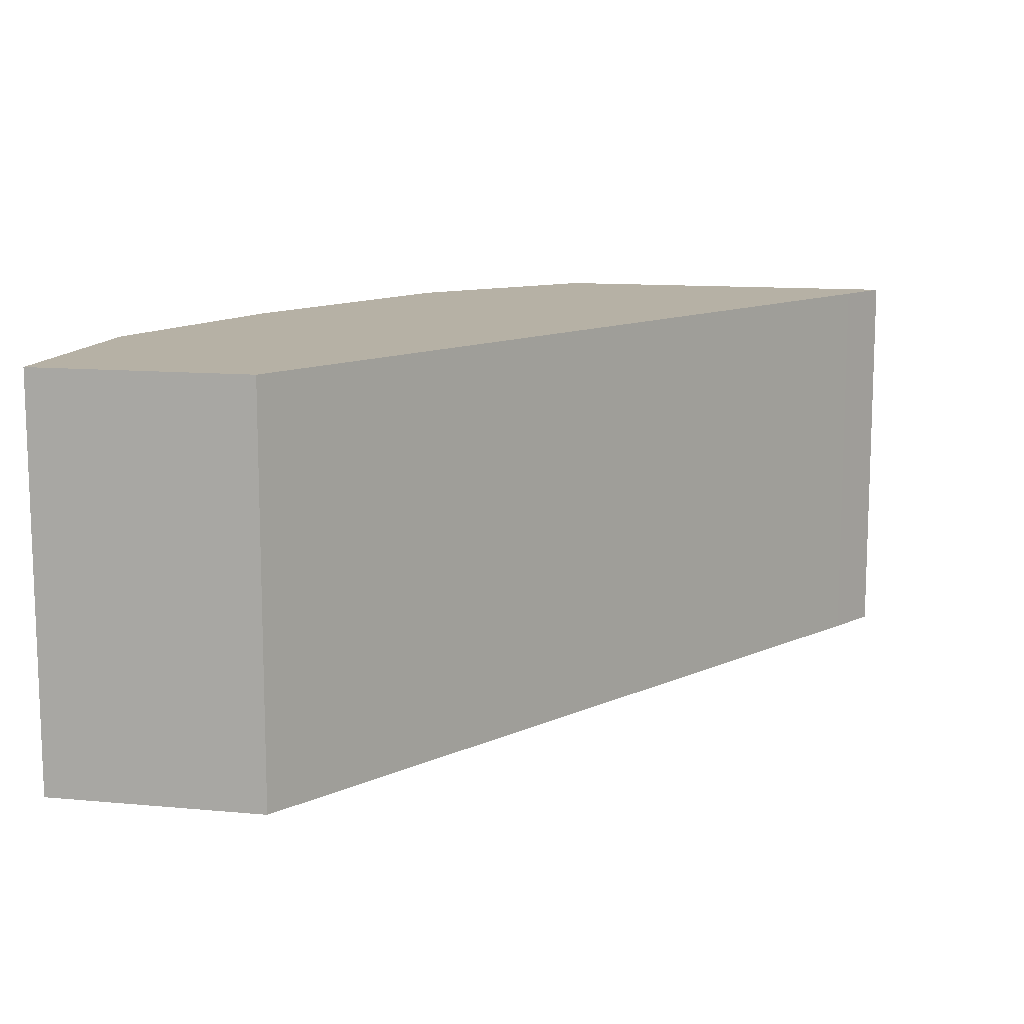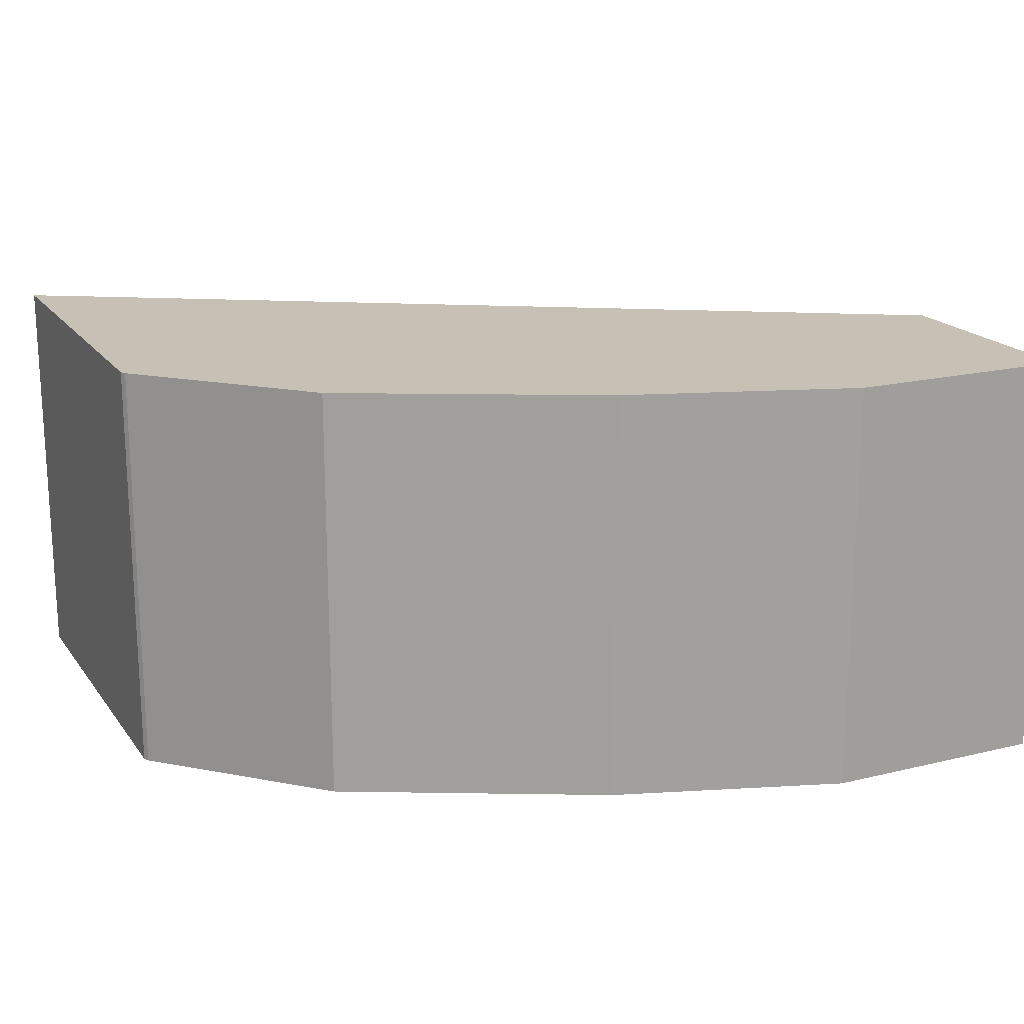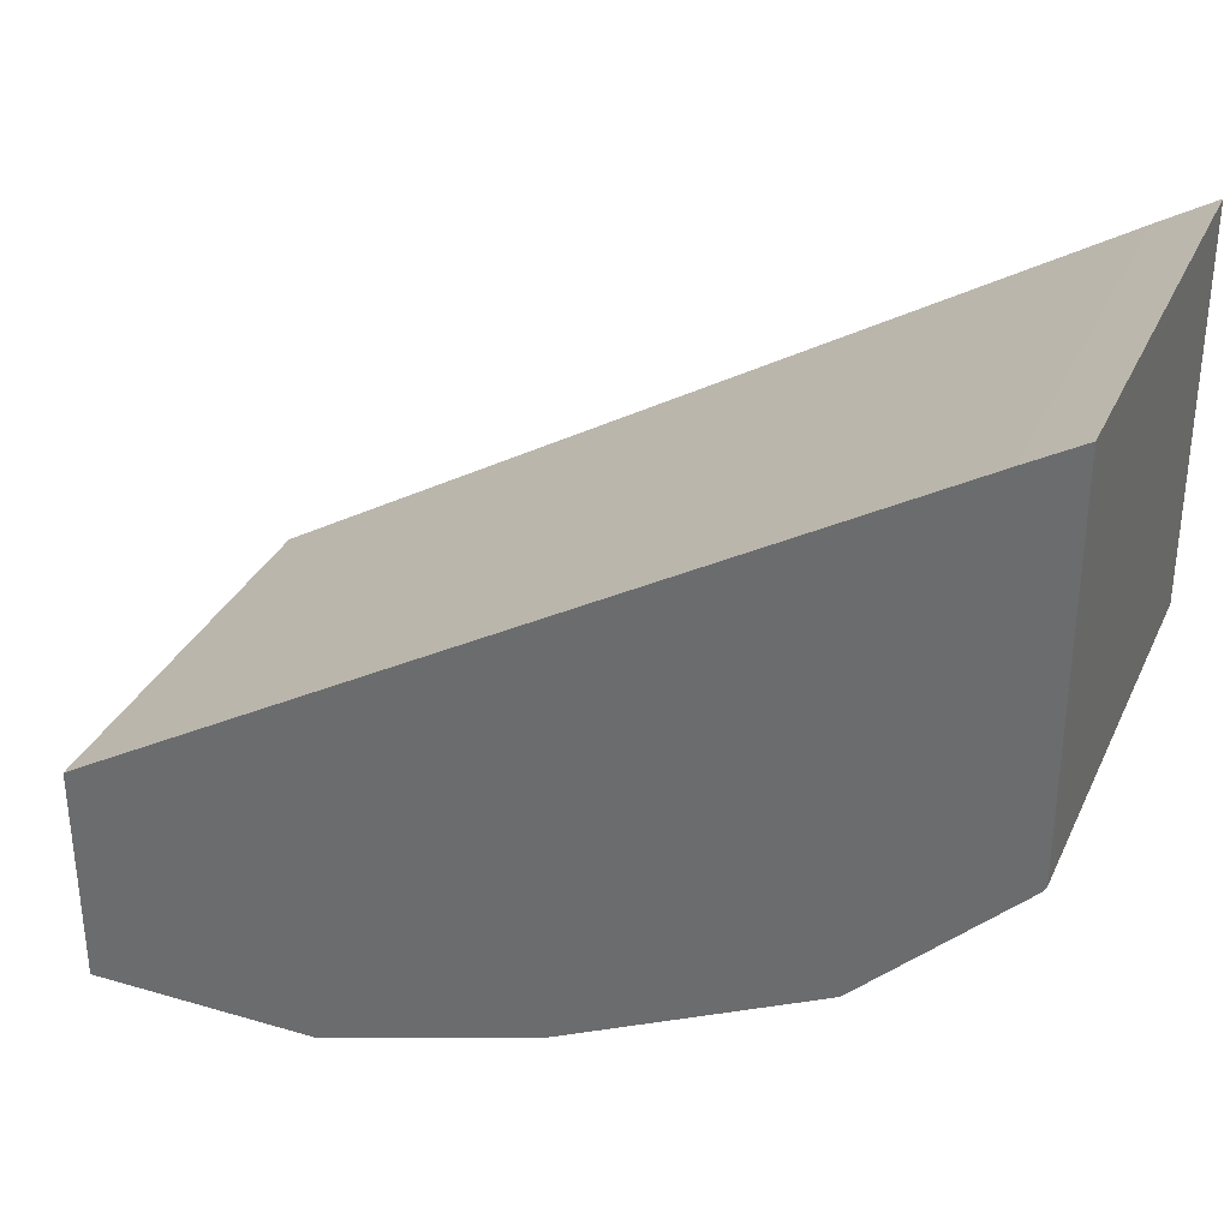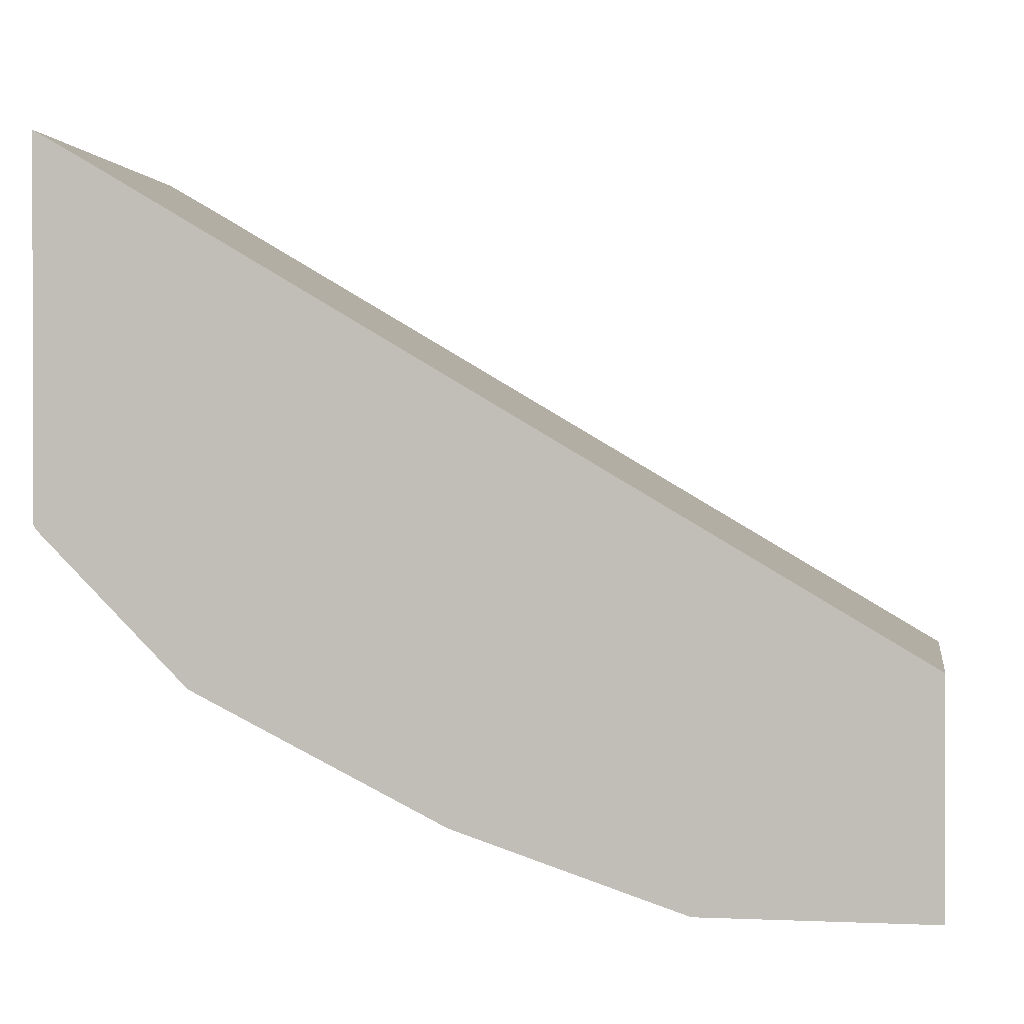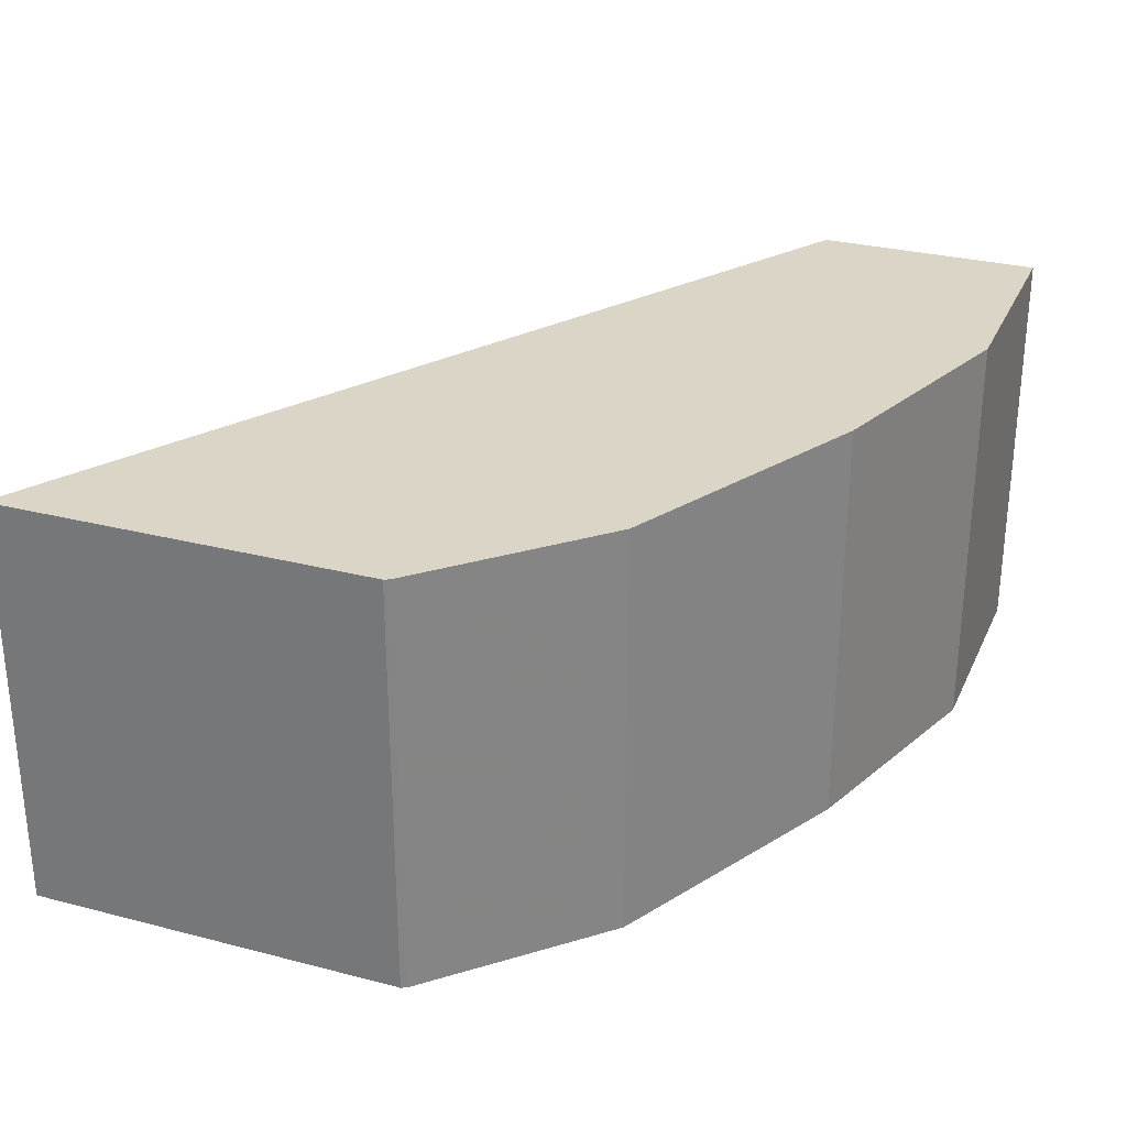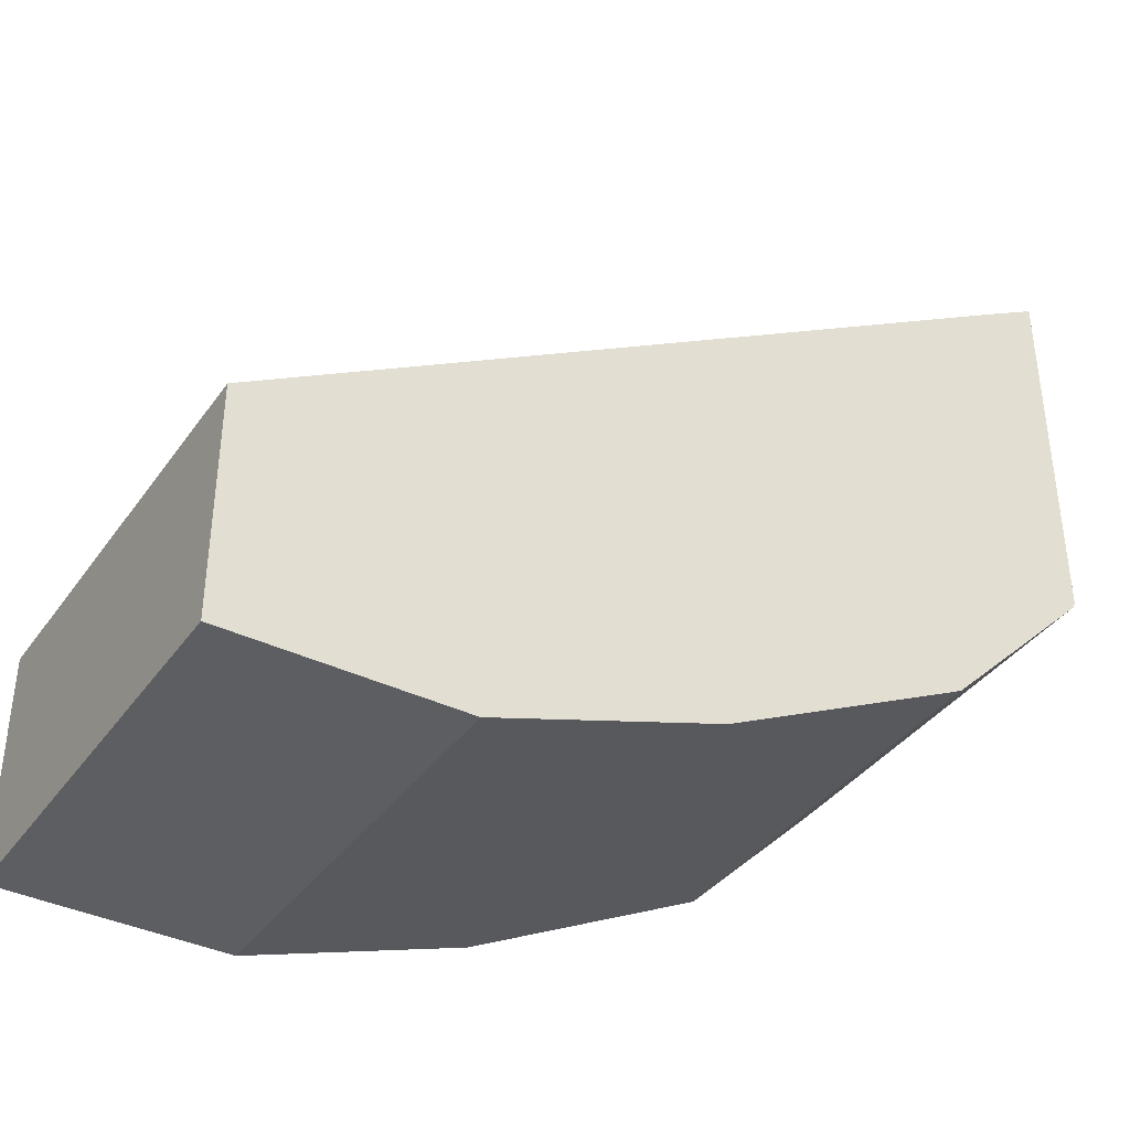
<metadata>
{"format":"obj","ext":"obj","renderer":"f3d","projection":"perspective","resolution":1024,"background":"white","views":[{"elev":12.0,"azim":-77.5,"up":"+Y"},{"elev":18.6,"azim":155.1,"up":"+Y"},{"elev":32.9,"azim":22.0,"up":"+Z"},{"elev":0.7,"azim":-170.3,"up":"+Z"},{"elev":29.0,"azim":111.1,"up":"+Y"},{"elev":-38.2,"azim":-31.5,"up":"+Z"}]}
</metadata>
<code>
v 0.06901 0.6134 -0.2588
v 0.06901 0.5177 -0.2588
v 0.01688 0.6134 -0.2588
v 0.1208 0.6134 -0.2415
v 0.01688 0.5177 -0.2588
v 0.1208 0.5177 -0.2415
v 0.01688 0.6134 -0.207
v 0.1361 0.6134 -0.2339
v 0.01688 0.5177 -0.207
v 0.1554 0.5177 -0.2242
v 0.2013 0.6134 -0.09777
v 0.1706 0.6134 -0.2166
v 0.2013 0.5177 -0.09777
v 0.1726 0.5177 -0.2156
v 0.2134 0.6134 -0.09075
v 0.1783 0.6134 -0.2127
v 0.1783 0.5177 -0.2127
v 0.2134 0.5177 -0.09075
v 0.2134 0.6134 -0.177
v 0.1955 0.6134 -0.1955
v 0.1955 0.5177 -0.1955
v 0.2134 0.5177 -0.177
v 0.2128 0.6134 -0.1783
v 0.2128 0.5177 -0.1783
f 10 12 14
f 8 12 10
f 7 13 11
f 7 9 13
f 3 9 7
f 4 8 6
f 3 5 9
f 11 13 18
f 6 8 10
f 11 18 15
f 19 24 23
f 12 17 14
f 15 18 22
f 20 24 21
f 15 22 19
f 16 20 21
f 16 21 17
f 19 22 24
f 20 23 24
f 2 9 5
f 12 16 17
f 2 13 9
f 1 19 23
f 2 22 18
f 2 18 13
f 1 2 5
f 1 5 3
f 1 3 7
f 1 7 11
f 1 15 19
f 1 23 20
f 1 20 16
f 1 16 12
f 1 11 15
f 1 8 4
f 1 4 6
f 1 6 2
f 2 6 10
f 2 10 14
f 2 14 17
f 2 17 21
f 2 21 24
f 1 12 8
f 2 24 22

</code>
